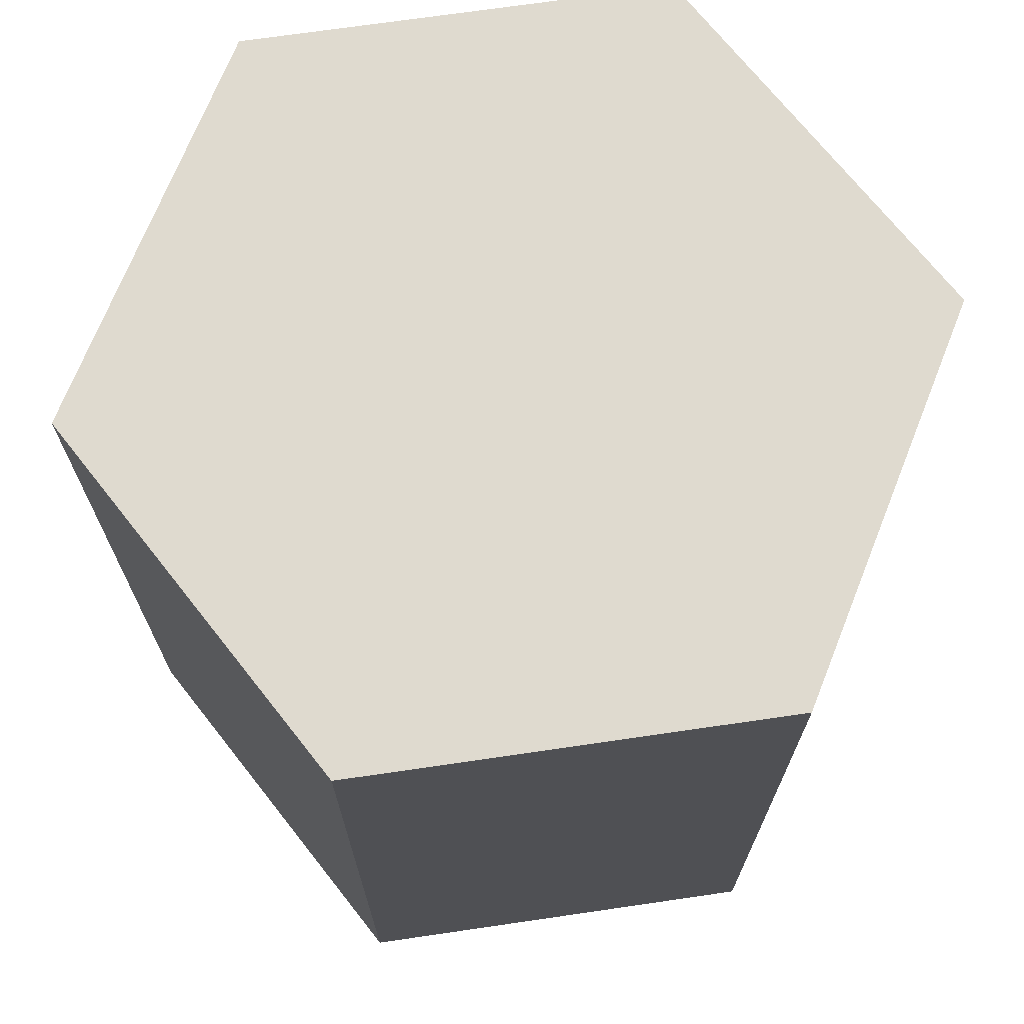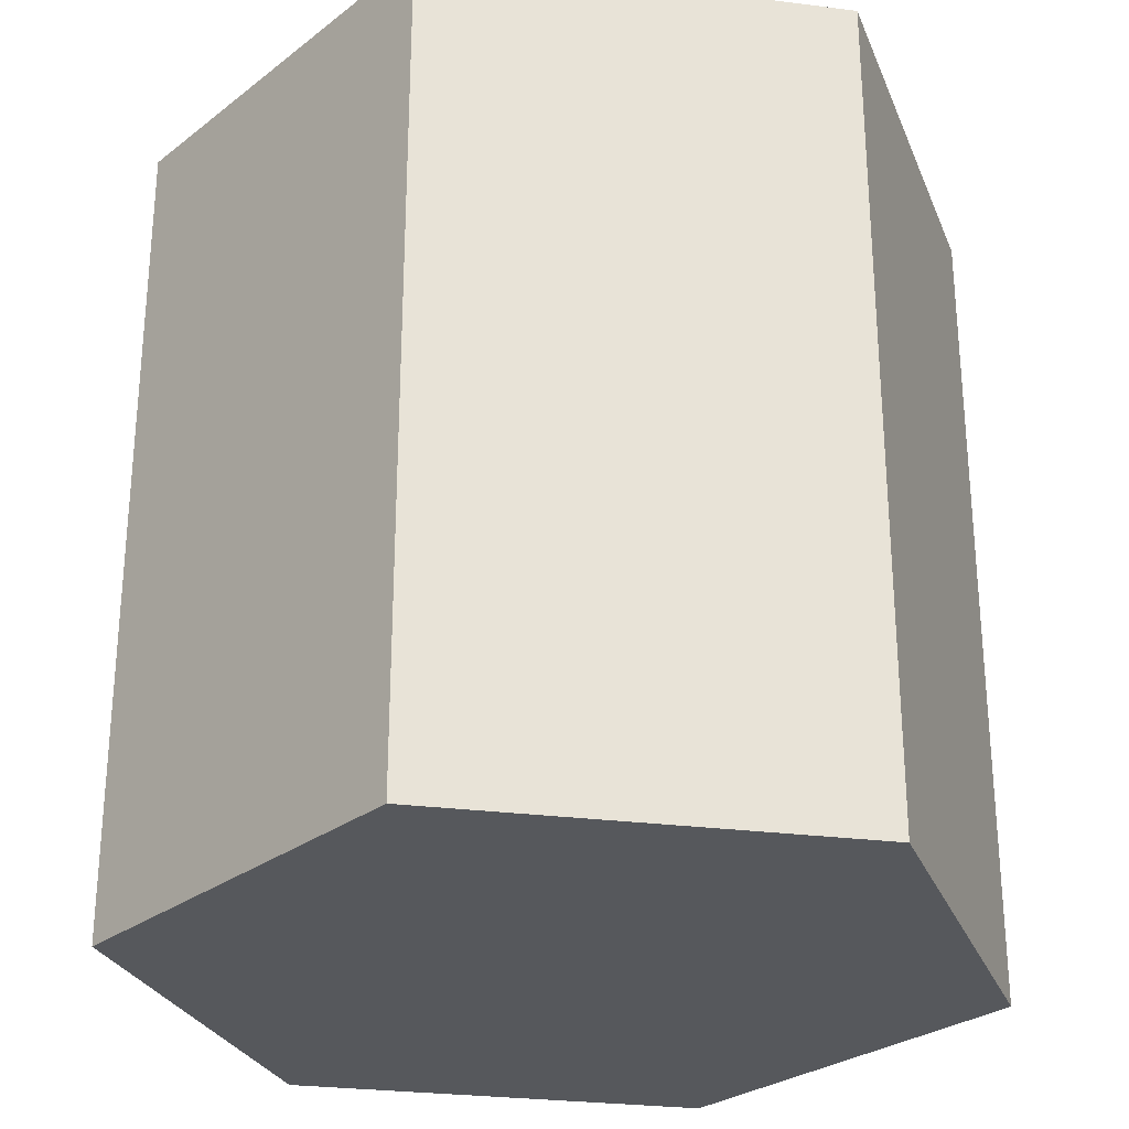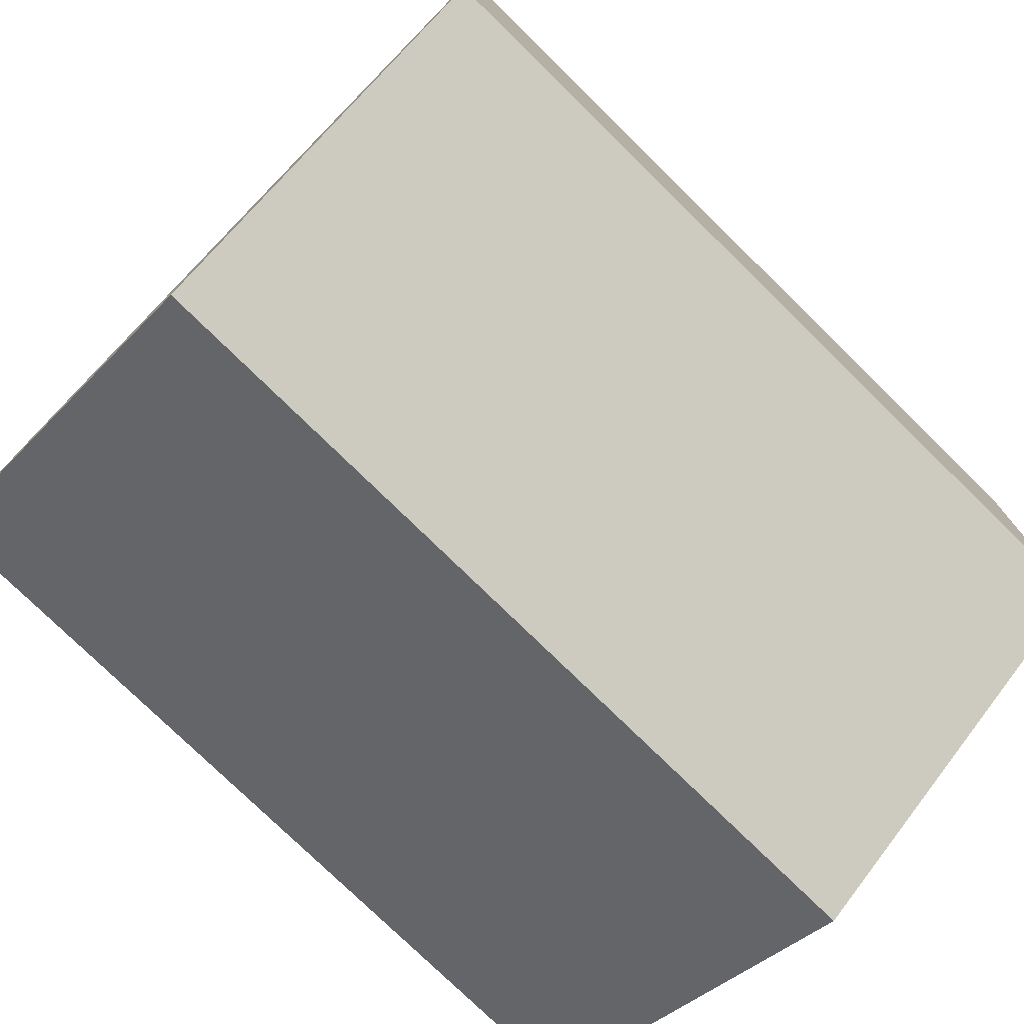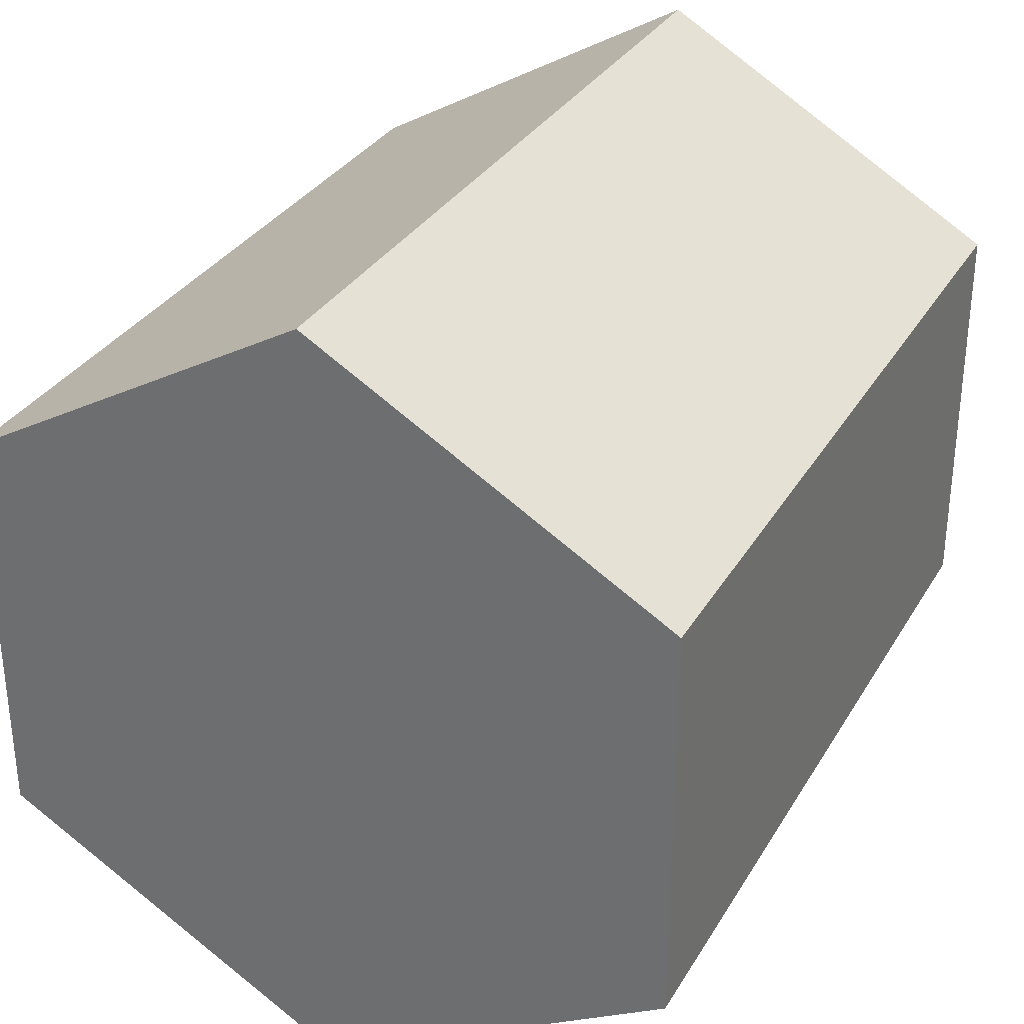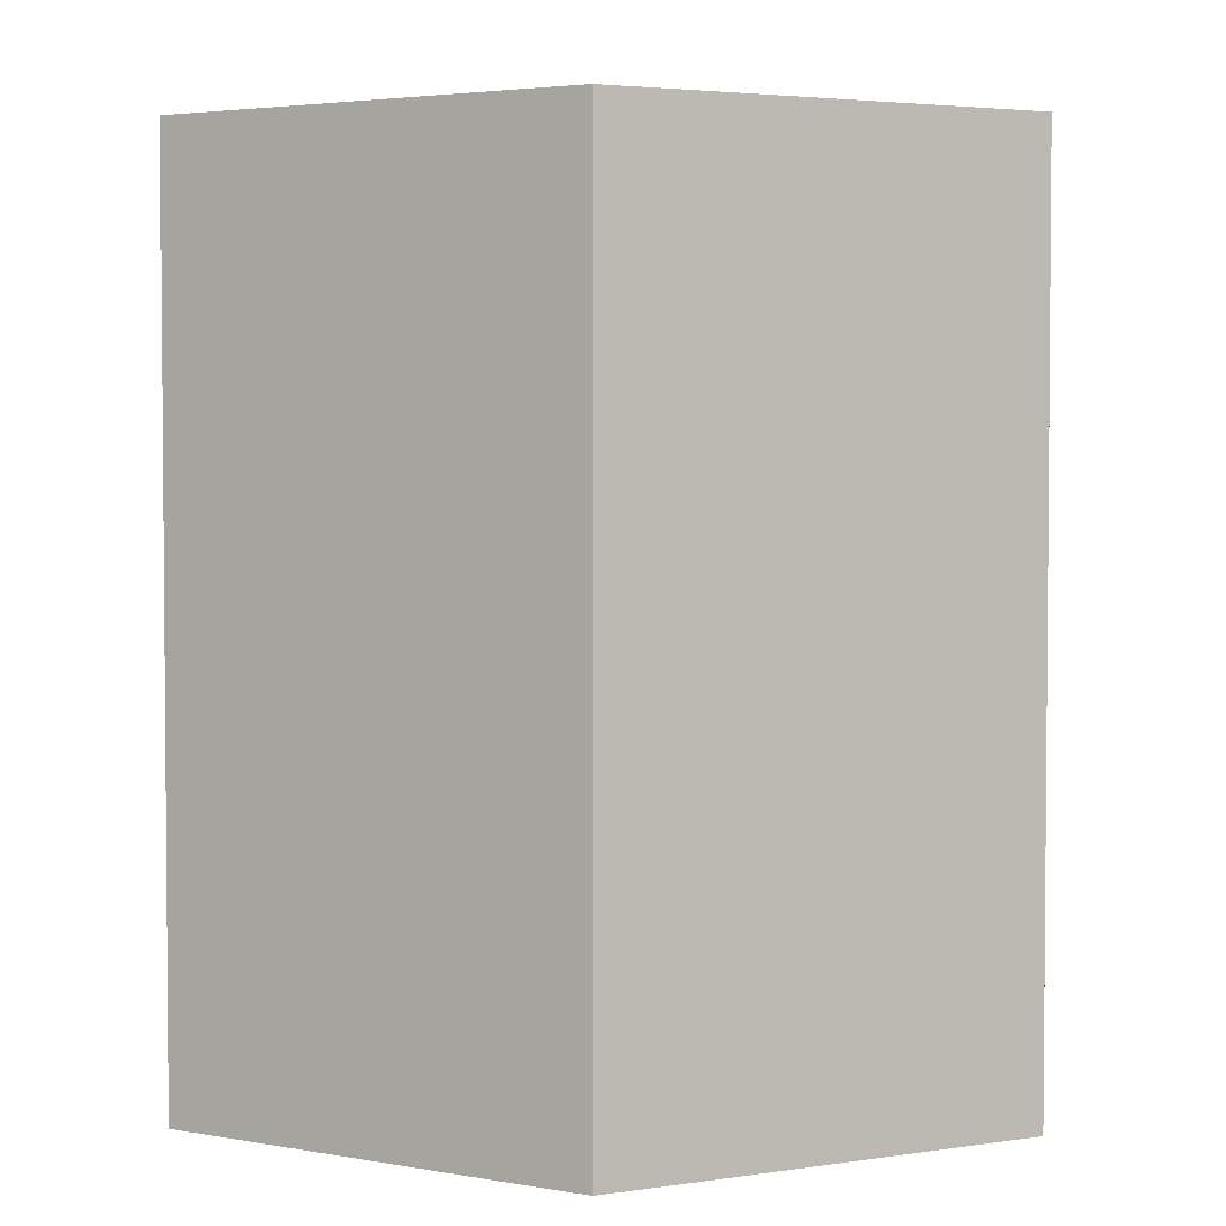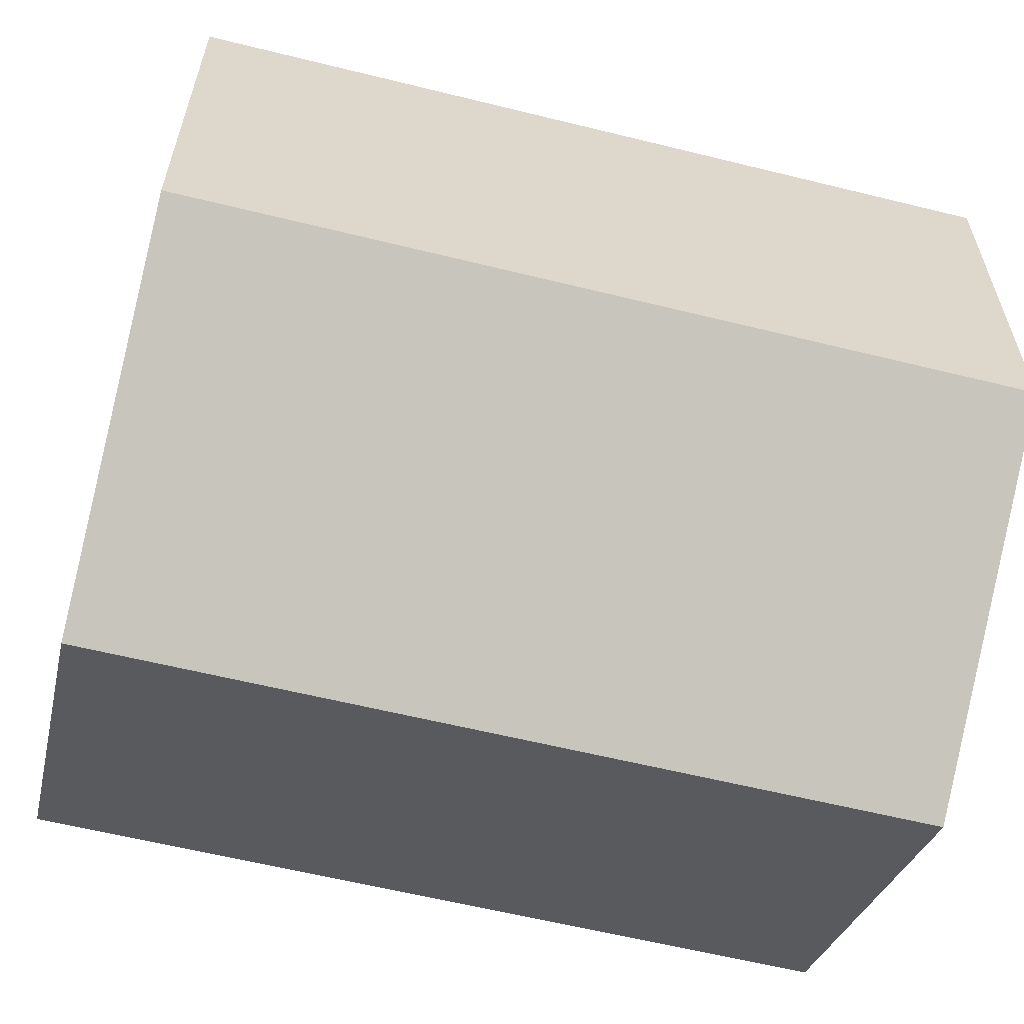
<metadata>
{"format":"obj","ext":"obj","renderer":"f3d","projection":"perspective","resolution":1024,"background":"white","views":[{"elev":70.9,"azim":-38.3,"up":"+Y"},{"elev":-28.0,"azim":-160.9,"up":"+Y"},{"elev":-76.9,"azim":-134.4,"up":"+Z"},{"elev":32.0,"azim":26.0,"up":"+Z"},{"elev":3.4,"azim":2.1,"up":"+Y"},{"elev":-60.3,"azim":-104.2,"up":"+Z"}]}
</metadata>
<code>
v 0 -1 -1
v 0 1 -1
v 0.866 -1 -0.5
v 0.866 1 -0.5
v 0.866 -1 0.5
v 0.866 1 0.5
v -0 -1 1
v -0 1 1
v -0.866 -1 0.5
v -0.866 1 0.5
v -0.866 -1 -0.5
v -0.866 1 -0.5
f 11 2 1
f 1 3 11
f 11 12 2
f 2 3 1
f 3 5 11
f 11 9 12
f 12 4 2
f 2 4 3
f 3 4 5
f 5 7 11
f 11 1 9
f 9 10 12
f 12 6 4
f 4 6 5
f 5 6 7
f 7 9 11
f 1 3 9
f 9 7 10
f 10 2 12
f 12 8 6
f 6 8 7
f 3 5 9
f 7 8 10
f 10 4 2
f 12 10 8
f 5 7 9
f 10 6 4
f 10 8 6

</code>
